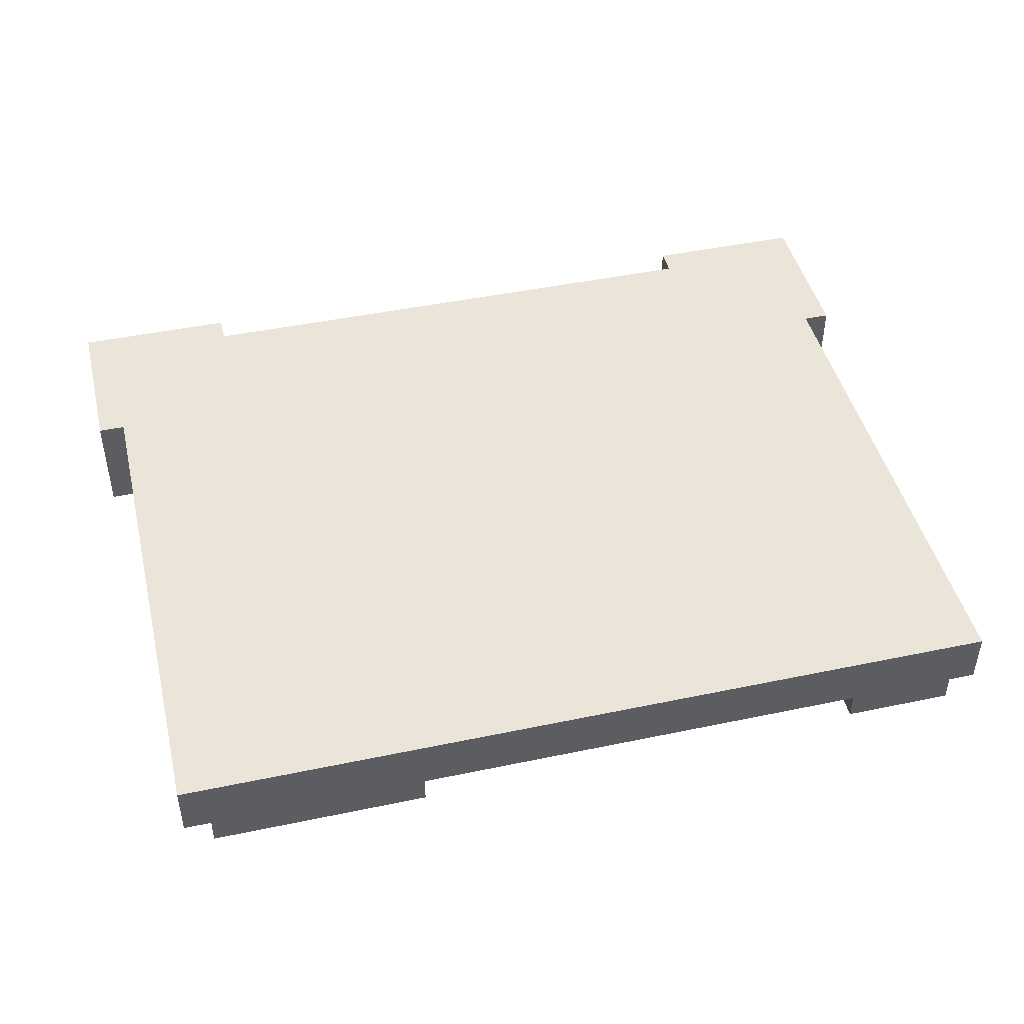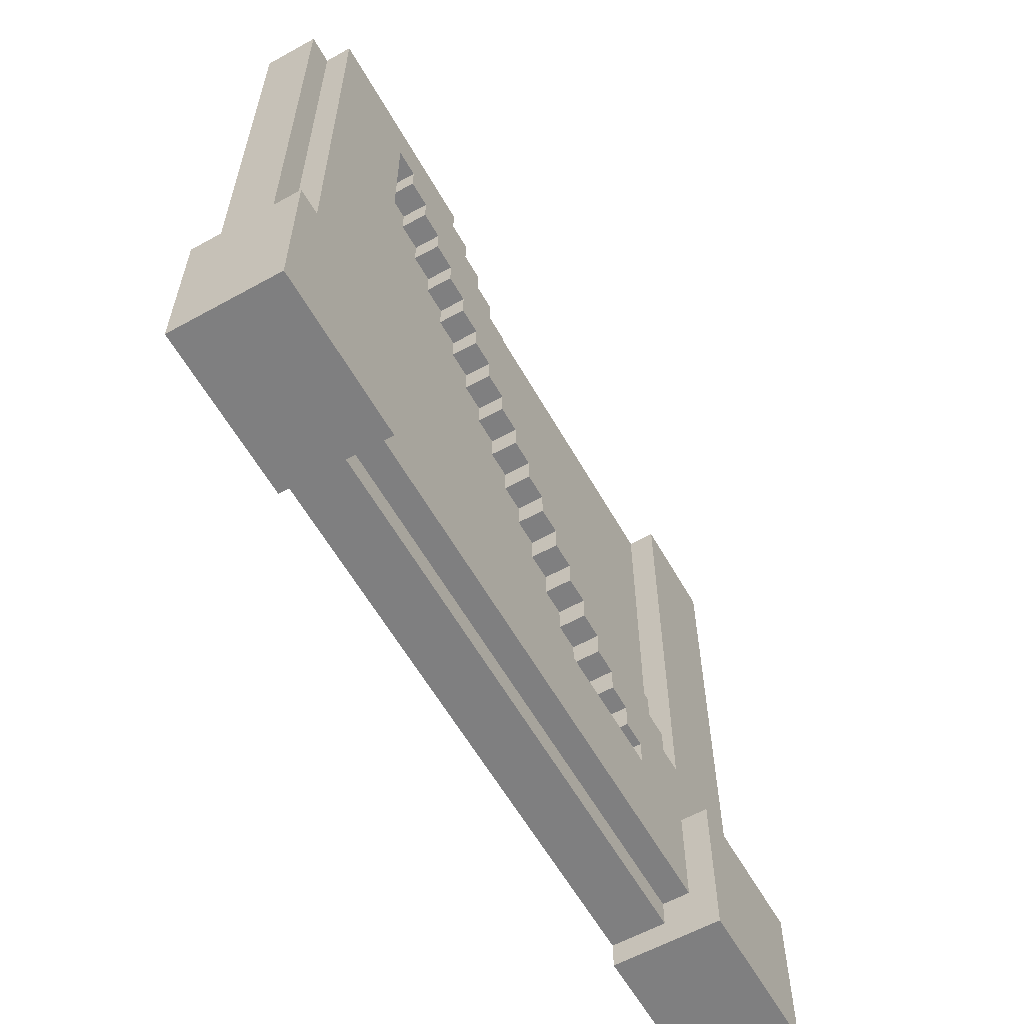
<metadata>
{"format":"obj","ext":"obj","renderer":"f3d","projection":"perspective","resolution":1024,"background":"white","views":[{"elev":45.3,"azim":166.4,"up":"+Z"},{"elev":-59.9,"azim":119.5,"up":"+Y"}]}
</metadata>
<code>
o
v -1.6 0.7 -1.3
v -1.6 0.7 -1.7
v -1.6 1.3 -1.3
v -1.6 1.3 -1.7
v -1.5 1.3 -1.3
v -1.5 1.3 -1.5
v -1.5 3.3 -1.3
v -1.5 3.3 -1.5
v -1.4 1.3 -1.5
v -1.4 1.3 -1.6
v -1.4 3.3 -1.5
v -1.4 3.3 -1.6
v -0.9 1.6 -1.5
v -0.9 1.6 -1.6
v -0.9 1.7 -1.5
v -0.9 1.7 -1.6
v -0.8 1.7 -1.5
v -0.8 1.7 -1.6
v -0.8 1.8 -1.5
v -0.8 1.8 -1.6
v -0.7 1.8 -1.5
v -0.7 1.8 -1.6
v -0.7 1.9 -1.5
v -0.7 1.9 -1.6
v -0.6 1.9 -1.5
v -0.6 1.9 -1.6
v -0.6 2 -1.5
v -0.6 2 -1.6
v -0.5 2 -1.5
v -0.5 2 -1.6
v -0.5 2.1 -1.5
v -0.5 2.1 -1.6
v -0.4 2.1 -1.5
v -0.4 2.1 -1.6
v -0.4 2.2 -1.5
v -0.4 2.2 -1.6
v -0.3 2.2 -1.5
v -0.3 2.2 -1.6
v -0.3 2.3 -1.5
v -0.3 2.3 -1.6
v -0.2 2.3 -1.5
v -0.2 2.3 -1.6
v -0.2 2.4 -1.5
v -0.2 2.4 -1.6
v -0.1 2.4 -1.5
v -0.1 2.4 -1.6
v -0.1 2.5 -1.5
v -0.1 2.5 -1.6
v -2.235e-08 2.5 -1.5
v -2.235e-08 2.5 -1.6
v -2.235e-08 2.6 -1.5
v -2.235e-08 2.6 -1.6
v 0.1 2.6 -1.5
v 0.1 2.6 -1.6
v 0.1 2.7 -1.5
v 0.1 2.7 -1.6
v 0.2 2.7 -1.5
v 0.2 2.7 -1.6
v 0.2 2.8 -1.5
v 0.2 2.8 -1.6
v 0.3 2.8 -1.5
v 0.3 2.8 -1.6
v 0.3 2.9 -1.5
v 0.3 2.9 -1.6
v 0.4 2.9 -1.5
v 0.4 2.9 -1.6
v 0.4 3 -1.5
v 0.4 3 -1.6
v 0.5 3 -1.5
v 0.5 3 -1.6
v 0.5 3.1 -1.5
v 0.5 3.1 -1.6
v 0.6 3.1 -1.5
v 0.6 3.1 -1.6
v 0.6 3.2 -1.5
v 0.6 3.2 -1.6
v 0.7 3.2 -1.5
v 0.7 3.2 -1.6
v 0.7 3.3 -1.5
v 0.7 3.3 -1.6
v 1.1 0.7 -1.3
v 1.1 0.7 -1.7
v 1.1 0.8 -1.3
v 1.1 0.8 -1.5
v 1.1 0.9 -1.5
v 1.1 0.9 -1.6
v 1.1 1.3 -1.5
v 1.1 1.3 -1.6
v 1.1 1.3 -1.7
v 1.1 1.4 -1.5
v 1.1 1.7 -1.5
v 1.1 1.8 -1.5
v 1.1 2.1 -1.5
v 1.1 2.2 -1.5
v 1.1 2.5 -1.5
v 1.1 2.6 -1.5
v 1.1 2.9 -1.5
v 1.1 3 -1.5
v 1.1 3.1 -1.5
v 1.1 3.1 -1.6
v -1 0.7 -1.3
v -1 0.7 -1.7
v -1 0.8 -1.3
v -1 0.8 -1.5
v -1 0.9 -1.5
v -1 0.9 -1.6
v -1 1.3 -1.6
v -1 1.3 -1.7
v -1 1.6 -1.5
v -1 1.6 -1.6
v -1 1.7 -1.5
v -1 1.8 -1.5
v -1 2.1 -1.5
v -1 2.2 -1.5
v -1 2.5 -1.5
v -1 2.6 -1.5
v -1 2.9 -1.5
v -1 3 -1.5
v -1 3.3 -1.5
v -1 3.3 -1.6
v -0.7 1.3 -1.5
v -0.7 1.3 -1.6
v -0.7 1.4 -1.5
v -0.7 1.4 -1.6
v -0.6 1.4 -1.5
v -0.6 1.4 -1.6
v -0.6 1.5 -1.5
v -0.6 1.5 -1.6
v -0.5 1.5 -1.5
v -0.5 1.5 -1.6
v -0.5 1.6 -1.5
v -0.5 1.6 -1.6
v -0.4 1.6 -1.5
v -0.4 1.6 -1.6
v -0.4 1.7 -1.5
v -0.4 1.7 -1.6
v -0.3 1.7 -1.5
v -0.3 1.7 -1.6
v -0.3 1.8 -1.5
v -0.3 1.8 -1.6
v -0.2 1.8 -1.5
v -0.2 1.8 -1.6
v -0.2 1.9 -1.5
v -0.2 1.9 -1.6
v -0.1 1.9 -1.5
v -0.1 1.9 -1.6
v -0.1 2 -1.5
v -0.1 2 -1.6
v -2.235e-08 2 -1.5
v -2.235e-08 2 -1.6
v -2.235e-08 2.1 -1.5
v -2.235e-08 2.1 -1.6
v 0.1 2.1 -1.5
v 0.1 2.1 -1.6
v 0.1 2.2 -1.5
v 0.1 2.2 -1.6
v 0.2 2.2 -1.5
v 0.2 2.2 -1.6
v 0.2 2.3 -1.5
v 0.2 2.3 -1.6
v 0.3 2.3 -1.5
v 0.3 2.3 -1.6
v 0.3 2.4 -1.5
v 0.3 2.4 -1.6
v 0.4 2.4 -1.5
v 0.4 2.4 -1.6
v 0.4 2.5 -1.5
v 0.4 2.5 -1.6
v 0.5 2.5 -1.5
v 0.5 2.5 -1.6
v 0.5 2.6 -1.5
v 0.5 2.6 -1.6
v 0.6 2.6 -1.5
v 0.6 2.6 -1.6
v 0.6 2.7 -1.5
v 0.6 2.7 -1.6
v 0.7 2.7 -1.5
v 0.7 2.7 -1.6
v 0.7 2.8 -1.5
v 0.7 2.8 -1.6
v 0.8 2.8 -1.5
v 0.8 2.8 -1.6
v 0.8 2.9 -1.5
v 0.8 2.9 -1.6
v 0.9 2.9 -1.5
v 0.9 2.9 -1.6
v 0.9 3 -1.5
v 0.9 3 -1.6
v 1 3 -1.5
v 1 3 -1.6
v 1 3.1 -1.5
v 1 3.1 -1.6
v 1.5 1.3 -1.5
v 1.5 1.3 -1.6
v 1.5 3.3 -1.5
v 1.5 3.3 -1.6
v 1.6 1.3 -1.3
v 1.6 1.3 -1.5
v 1.6 3.3 -1.3
v 1.6 3.3 -1.5
v 1.7 0.7 -1.3
v 1.7 0.7 -1.7
v 1.7 1.3 -1.3
v 1.7 1.3 -1.7
v -1.6 0.7 -1.3
v -1.6 1.3 -1.3
v -1.5 0.8 -1.3
v -1.5 1.3 -1.3
v -1.5 3.3 -1.3
v -1 0.7 -1.3
v -1 0.8 -1.3
v 1.1 0.7 -1.3
v 1.1 0.8 -1.3
v 1.6 0.8 -1.3
v 1.6 1.3 -1.3
v 1.6 3.3 -1.3
v 1.7 0.7 -1.3
v 1.7 1.3 -1.3
v -1.5 1.3 -1.5
v -1.5 3.3 -1.5
v -1.4 1.3 -1.5
v -1.4 3.3 -1.5
v -1 0.8 -1.5
v -1 0.9 -1.5
v -1 1.6 -1.5
v -1 1.7 -1.5
v -1 1.8 -1.5
v -1 2.1 -1.5
v -1 2.2 -1.5
v -1 2.5 -1.5
v -1 2.6 -1.5
v -1 2.9 -1.5
v -1 3 -1.5
v -1 3.3 -1.5
v -0.9 1.6 -1.5
v -0.9 1.7 -1.5
v -0.8 1.7 -1.5
v -0.8 1.8 -1.5
v -0.7 1.3 -1.5
v -0.7 1.4 -1.5
v -0.7 1.8 -1.5
v -0.7 1.9 -1.5
v -0.6 1.4 -1.5
v -0.6 1.5 -1.5
v -0.6 1.9 -1.5
v -0.6 2 -1.5
v -0.5 1.5 -1.5
v -0.5 1.6 -1.5
v -0.5 2 -1.5
v -0.5 2.1 -1.5
v -0.4 1.6 -1.5
v -0.4 1.7 -1.5
v -0.4 2.1 -1.5
v -0.4 2.2 -1.5
v -0.3 1.7 -1.5
v -0.3 1.8 -1.5
v -0.3 2.2 -1.5
v -0.3 2.3 -1.5
v -0.2 1.8 -1.5
v -0.2 1.9 -1.5
v -0.2 2.3 -1.5
v -0.2 2.4 -1.5
v -0.1 1.9 -1.5
v -0.1 2 -1.5
v -0.1 2.4 -1.5
v -0.1 2.5 -1.5
v -2.235e-08 2 -1.5
v -2.235e-08 2.1 -1.5
v -2.235e-08 2.5 -1.5
v -2.235e-08 2.6 -1.5
v 0.1 2.1 -1.5
v 0.1 2.2 -1.5
v 0.1 2.6 -1.5
v 0.1 2.7 -1.5
v 0.2 2.2 -1.5
v 0.2 2.3 -1.5
v 0.2 2.7 -1.5
v 0.2 2.8 -1.5
v 0.3 2.3 -1.5
v 0.3 2.4 -1.5
v 0.3 2.8 -1.5
v 0.3 2.9 -1.5
v 0.4 2.4 -1.5
v 0.4 2.5 -1.5
v 0.4 2.9 -1.5
v 0.4 3 -1.5
v 0.5 2.5 -1.5
v 0.5 2.6 -1.5
v 0.5 3 -1.5
v 0.5 3.1 -1.5
v 0.6 2.6 -1.5
v 0.6 2.7 -1.5
v 0.6 3.1 -1.5
v 0.6 3.2 -1.5
v 0.7 2.7 -1.5
v 0.7 2.8 -1.5
v 0.7 3.2 -1.5
v 0.7 3.3 -1.5
v 0.8 2.8 -1.5
v 0.8 2.9 -1.5
v 0.9 2.9 -1.5
v 0.9 3 -1.5
v 1 3 -1.5
v 1 3.1 -1.5
v 1.1 0.8 -1.5
v 1.1 0.9 -1.5
v 1.1 1.3 -1.5
v 1.1 1.4 -1.5
v 1.1 1.7 -1.5
v 1.1 1.8 -1.5
v 1.1 2.1 -1.5
v 1.1 2.2 -1.5
v 1.1 2.5 -1.5
v 1.1 2.6 -1.5
v 1.1 2.9 -1.5
v 1.1 3 -1.5
v 1.1 3.1 -1.5
v 1.5 1.3 -1.5
v 1.5 3.3 -1.5
v 1.6 1.3 -1.5
v 1.6 3.3 -1.5
v -1.4 1.3 -1.6
v -1.4 3.3 -1.6
v -1 0.9 -1.6
v -1 1.3 -1.6
v -1 1.6 -1.6
v -1 3.3 -1.6
v -0.9 1.6 -1.6
v -0.9 1.7 -1.6
v -0.8 1.7 -1.6
v -0.8 1.8 -1.6
v -0.7 1.3 -1.6
v -0.7 1.4 -1.6
v -0.7 1.8 -1.6
v -0.7 1.9 -1.6
v -0.6 1.4 -1.6
v -0.6 1.5 -1.6
v -0.6 1.9 -1.6
v -0.6 2 -1.6
v -0.5 1.5 -1.6
v -0.5 1.6 -1.6
v -0.5 2 -1.6
v -0.5 2.1 -1.6
v -0.4 1.6 -1.6
v -0.4 1.7 -1.6
v -0.4 2.1 -1.6
v -0.4 2.2 -1.6
v -0.3 1.7 -1.6
v -0.3 1.8 -1.6
v -0.3 2.2 -1.6
v -0.3 2.3 -1.6
v -0.2 1.8 -1.6
v -0.2 1.9 -1.6
v -0.2 2.3 -1.6
v -0.2 2.4 -1.6
v -0.1 1.9 -1.6
v -0.1 2 -1.6
v -0.1 2.4 -1.6
v -0.1 2.5 -1.6
v -2.235e-08 2 -1.6
v -2.235e-08 2.1 -1.6
v -2.235e-08 2.5 -1.6
v -2.235e-08 2.6 -1.6
v 0.1 2.1 -1.6
v 0.1 2.2 -1.6
v 0.1 2.6 -1.6
v 0.1 2.7 -1.6
v 0.2 2.2 -1.6
v 0.2 2.3 -1.6
v 0.2 2.7 -1.6
v 0.2 2.8 -1.6
v 0.3 2.3 -1.6
v 0.3 2.4 -1.6
v 0.3 2.8 -1.6
v 0.3 2.9 -1.6
v 0.4 2.4 -1.6
v 0.4 2.5 -1.6
v 0.4 2.9 -1.6
v 0.4 3 -1.6
v 0.5 2.5 -1.6
v 0.5 2.6 -1.6
v 0.5 3 -1.6
v 0.5 3.1 -1.6
v 0.6 2.6 -1.6
v 0.6 2.7 -1.6
v 0.6 3.1 -1.6
v 0.6 3.2 -1.6
v 0.7 2.7 -1.6
v 0.7 2.8 -1.6
v 0.7 3.2 -1.6
v 0.7 3.3 -1.6
v 0.8 2.8 -1.6
v 0.8 2.9 -1.6
v 0.9 2.9 -1.6
v 0.9 3 -1.6
v 1 3 -1.6
v 1 3.1 -1.6
v 1.1 0.9 -1.6
v 1.1 1.3 -1.6
v 1.1 3.1 -1.6
v 1.5 1.3 -1.6
v 1.5 3.3 -1.6
v -1.6 0.7 -1.7
v -1.6 1.3 -1.7
v -1 0.7 -1.7
v -1 1.3 -1.7
v 1.1 0.7 -1.7
v 1.1 1.3 -1.7
v 1.7 0.7 -1.7
v 1.7 1.3 -1.7
v -1.6 0.7 -1.3
v -1 0.7 -1.3
v 1.1 0.7 -1.3
v 1.7 0.7 -1.3
v -1.6 0.7 -1.7
v -1 0.7 -1.7
v 1.1 0.7 -1.7
v 1.7 0.7 -1.7
v -1 0.8 -1.3
v 1.1 0.8 -1.3
v -1 0.8 -1.5
v 1.1 0.8 -1.5
v -1 0.9 -1.5
v 1.1 0.9 -1.5
v -1 0.9 -1.6
v 1.1 0.9 -1.6
v -0.7 1.4 -1.5
v -0.6 1.4 -1.5
v -0.7 1.4 -1.6
v -0.6 1.4 -1.6
v -0.6 1.5 -1.5
v -0.5 1.5 -1.5
v -0.6 1.5 -1.6
v -0.5 1.5 -1.6
v -0.5 1.6 -1.5
v -0.4 1.6 -1.5
v -0.5 1.6 -1.6
v -0.4 1.6 -1.6
v -0.4 1.7 -1.5
v -0.3 1.7 -1.5
v -0.4 1.7 -1.6
v -0.3 1.7 -1.6
v -0.3 1.8 -1.5
v -0.2 1.8 -1.5
v -0.3 1.8 -1.6
v -0.2 1.8 -1.6
v -0.2 1.9 -1.5
v -0.1 1.9 -1.5
v -0.2 1.9 -1.6
v -0.1 1.9 -1.6
v -0.1 2 -1.5
v -2.235e-08 2 -1.5
v -0.1 2 -1.6
v -2.235e-08 2 -1.6
v -2.235e-08 2.1 -1.5
v 0.1 2.1 -1.5
v -2.235e-08 2.1 -1.6
v 0.1 2.1 -1.6
v 0.1 2.2 -1.5
v 0.2 2.2 -1.5
v 0.1 2.2 -1.6
v 0.2 2.2 -1.6
v 0.2 2.3 -1.5
v 0.3 2.3 -1.5
v 0.2 2.3 -1.6
v 0.3 2.3 -1.6
v 0.3 2.4 -1.5
v 0.4 2.4 -1.5
v 0.3 2.4 -1.6
v 0.4 2.4 -1.6
v 0.4 2.5 -1.5
v 0.5 2.5 -1.5
v 0.4 2.5 -1.6
v 0.5 2.5 -1.6
v 0.5 2.6 -1.5
v 0.6 2.6 -1.5
v 0.5 2.6 -1.6
v 0.6 2.6 -1.6
v 0.6 2.7 -1.5
v 0.7 2.7 -1.5
v 0.6 2.7 -1.6
v 0.7 2.7 -1.6
v 0.7 2.8 -1.5
v 0.8 2.8 -1.5
v 0.7 2.8 -1.6
v 0.8 2.8 -1.6
v 0.8 2.9 -1.5
v 0.9 2.9 -1.5
v 0.8 2.9 -1.6
v 0.9 2.9 -1.6
v 0.9 3 -1.5
v 1 3 -1.5
v 0.9 3 -1.6
v 1 3 -1.6
v 1 3.1 -1.5
v 1.1 3.1 -1.5
v 1 3.1 -1.6
v 1.1 3.1 -1.6
v -1.6 1.3 -1.3
v -1.5 1.3 -1.3
v 1.6 1.3 -1.3
v 1.7 1.3 -1.3
v -1.5 1.3 -1.5
v -1.4 1.3 -1.5
v -0.7 1.3 -1.5
v 1.1 1.3 -1.5
v 1.5 1.3 -1.5
v 1.6 1.3 -1.5
v -1.4 1.3 -1.6
v -1 1.3 -1.6
v -0.7 1.3 -1.6
v 1.1 1.3 -1.6
v 1.5 1.3 -1.6
v -1.6 1.3 -1.7
v -1 1.3 -1.7
v 1.1 1.3 -1.7
v 1.7 1.3 -1.7
v -1 1.6 -1.5
v -0.9 1.6 -1.5
v -1 1.6 -1.6
v -0.9 1.6 -1.6
v -0.9 1.7 -1.5
v -0.8 1.7 -1.5
v -0.9 1.7 -1.6
v -0.8 1.7 -1.6
v -0.8 1.8 -1.5
v -0.7 1.8 -1.5
v -0.8 1.8 -1.6
v -0.7 1.8 -1.6
v -0.7 1.9 -1.5
v -0.6 1.9 -1.5
v -0.7 1.9 -1.6
v -0.6 1.9 -1.6
v -0.6 2 -1.5
v -0.5 2 -1.5
v -0.6 2 -1.6
v -0.5 2 -1.6
v -0.5 2.1 -1.5
v -0.4 2.1 -1.5
v -0.5 2.1 -1.6
v -0.4 2.1 -1.6
v -0.4 2.2 -1.5
v -0.3 2.2 -1.5
v -0.4 2.2 -1.6
v -0.3 2.2 -1.6
v -0.3 2.3 -1.5
v -0.2 2.3 -1.5
v -0.3 2.3 -1.6
v -0.2 2.3 -1.6
v -0.2 2.4 -1.5
v -0.1 2.4 -1.5
v -0.2 2.4 -1.6
v -0.1 2.4 -1.6
v -0.1 2.5 -1.5
v -2.235e-08 2.5 -1.5
v -0.1 2.5 -1.6
v -2.235e-08 2.5 -1.6
v -2.235e-08 2.6 -1.5
v 0.1 2.6 -1.5
v -2.235e-08 2.6 -1.6
v 0.1 2.6 -1.6
v 0.1 2.7 -1.5
v 0.2 2.7 -1.5
v 0.1 2.7 -1.6
v 0.2 2.7 -1.6
v 0.2 2.8 -1.5
v 0.3 2.8 -1.5
v 0.2 2.8 -1.6
v 0.3 2.8 -1.6
v 0.3 2.9 -1.5
v 0.4 2.9 -1.5
v 0.3 2.9 -1.6
v 0.4 2.9 -1.6
v 0.4 3 -1.5
v 0.5 3 -1.5
v 0.4 3 -1.6
v 0.5 3 -1.6
v 0.5 3.1 -1.5
v 0.6 3.1 -1.5
v 0.5 3.1 -1.6
v 0.6 3.1 -1.6
v 0.6 3.2 -1.5
v 0.7 3.2 -1.5
v 0.6 3.2 -1.6
v 0.7 3.2 -1.6
v -1.5 3.3 -1.3
v 1.6 3.3 -1.3
v -1.5 3.3 -1.5
v -1.4 3.3 -1.5
v -1 3.3 -1.5
v 0.7 3.3 -1.5
v 1.5 3.3 -1.5
v 1.6 3.3 -1.5
v -1.4 3.3 -1.6
v -1 3.3 -1.6
v 0.7 3.3 -1.6
v 1.5 3.3 -1.6
f 3 2 1
f 4 2 3
f 7 6 5
f 8 6 7
f 11 10 9
f 12 10 11
f 15 14 13
f 16 14 15
f 19 18 17
f 20 18 19
f 23 22 21
f 24 22 23
f 27 26 25
f 28 26 27
f 31 30 29
f 32 30 31
f 35 34 33
f 36 34 35
f 39 38 37
f 40 38 39
f 43 42 41
f 44 42 43
f 47 46 45
f 48 46 47
f 51 50 49
f 52 50 51
f 55 54 53
f 56 54 55
f 59 58 57
f 60 58 59
f 63 62 61
f 64 62 63
f 67 66 65
f 68 66 67
f 71 70 69
f 72 70 71
f 75 74 73
f 76 74 75
f 79 78 77
f 80 78 79
f 83 82 81
f 84 82 83
f 85 82 84
f 86 82 85
f 88 82 86
f 89 82 88
f 90 88 87
f 91 88 90
f 92 88 91
f 93 88 92
f 94 88 93
f 95 88 94
f 96 88 95
f 97 88 96
f 98 88 97
f 99 88 98
f 100 88 99
f 101 102 103
f 103 102 104
f 104 102 105
f 105 102 106
f 106 102 107
f 107 102 108
f 109 110 111
f 111 110 112
f 112 110 113
f 113 110 114
f 114 110 115
f 115 110 116
f 116 110 117
f 117 110 118
f 118 110 119
f 119 110 120
f 121 122 123
f 123 122 124
f 125 126 127
f 127 126 128
f 129 130 131
f 131 130 132
f 133 134 135
f 135 134 136
f 137 138 139
f 139 138 140
f 141 142 143
f 143 142 144
f 145 146 147
f 147 146 148
f 149 150 151
f 151 150 152
f 153 154 155
f 155 154 156
f 157 158 159
f 159 158 160
f 161 162 163
f 163 162 164
f 165 166 167
f 167 166 168
f 169 170 171
f 171 170 172
f 173 174 175
f 175 174 176
f 177 178 179
f 179 178 180
f 181 182 183
f 183 182 184
f 185 186 187
f 187 186 188
f 189 190 191
f 191 190 192
f 193 194 195
f 195 194 196
f 197 198 199
f 199 198 200
f 201 202 203
f 203 202 204
f 207 206 205
f 208 206 207
f 210 207 205
f 211 209 208
f 211 207 210
f 211 208 207
f 213 209 211
f 214 209 213
f 214 213 212
f 215 209 214
f 216 209 215
f 217 214 212
f 217 215 214
f 218 215 217
f 219 220 221
f 221 220 222
f 225 226 235
f 226 227 236
f 235 226 236
f 236 227 237
f 227 228 238
f 237 227 238
f 238 228 241
f 241 228 242
f 239 240 243
f 242 228 245
f 245 228 246
f 243 244 247
f 246 228 249
f 228 229 250
f 249 228 250
f 247 248 251
f 250 229 253
f 229 230 254
f 253 229 254
f 251 252 255
f 254 230 257
f 257 230 258
f 255 256 259
f 258 230 261
f 261 230 262
f 259 260 263
f 262 230 265
f 230 231 266
f 265 230 266
f 263 264 267
f 266 231 269
f 231 232 270
f 269 231 270
f 267 268 271
f 270 232 273
f 273 232 274
f 271 272 275
f 274 232 277
f 277 232 278
f 275 276 279
f 278 232 281
f 232 233 282
f 281 232 282
f 279 280 283
f 282 233 285
f 233 234 286
f 285 233 286
f 283 284 287
f 286 234 289
f 289 234 290
f 287 288 291
f 290 234 293
f 293 234 294
f 291 292 295
f 294 234 297
f 297 234 298
f 295 296 299
f 299 300 301
f 301 302 303
f 223 224 305
f 305 224 306
f 239 243 307
f 243 247 308
f 307 243 308
f 247 251 308
f 251 255 308
f 255 259 309
f 308 255 309
f 259 263 310
f 309 259 310
f 263 267 310
f 267 271 310
f 271 275 311
f 310 271 311
f 275 279 312
f 311 275 312
f 279 283 312
f 283 287 312
f 287 291 313
f 312 287 313
f 299 301 314
f 313 291 314
f 295 299 314
f 291 295 314
f 301 303 315
f 314 301 315
f 303 304 316
f 315 303 316
f 316 304 317
f 318 319 320
f 320 319 321
f 322 323 325
f 325 323 326
f 326 323 327
f 324 325 328
f 325 326 328
f 328 329 330
f 324 328 332
f 330 331 332
f 328 330 332
f 332 331 333
f 333 331 334
f 334 335 336
f 333 334 336
f 336 335 337
f 337 335 338
f 338 339 340
f 337 338 340
f 340 339 341
f 341 339 342
f 342 343 344
f 341 342 344
f 344 343 345
f 345 343 346
f 346 347 348
f 345 346 348
f 348 347 349
f 349 347 350
f 350 351 352
f 349 350 352
f 352 351 353
f 353 351 354
f 354 355 356
f 353 354 356
f 356 355 357
f 357 355 358
f 358 359 360
f 357 358 360
f 360 359 361
f 361 359 362
f 362 363 364
f 361 362 364
f 364 363 365
f 365 363 366
f 366 367 368
f 365 366 368
f 368 367 369
f 369 367 370
f 370 371 372
f 369 370 372
f 372 371 373
f 373 371 374
f 374 375 376
f 373 374 376
f 376 375 377
f 377 375 378
f 378 379 380
f 377 378 380
f 380 379 381
f 381 379 382
f 382 383 384
f 381 382 384
f 384 383 385
f 385 383 386
f 386 387 388
f 385 386 388
f 388 387 389
f 389 387 390
f 390 391 392
f 389 390 392
f 392 391 393
f 393 391 394
f 394 391 395
f 395 391 396
f 396 391 397
f 324 332 398
f 398 332 399
f 397 391 400
f 399 400 401
f 400 391 402
f 401 400 402
f 403 404 405
f 405 404 406
f 407 408 409
f 409 408 410
f 415 412 411
f 416 412 415
f 417 414 413
f 418 414 417
f 421 420 419
f 422 420 421
f 425 424 423
f 426 424 425
f 429 428 427
f 430 428 429
f 433 432 431
f 434 432 433
f 437 436 435
f 438 436 437
f 441 440 439
f 442 440 441
f 445 444 443
f 446 444 445
f 449 448 447
f 450 448 449
f 453 452 451
f 454 452 453
f 457 456 455
f 458 456 457
f 461 460 459
f 462 460 461
f 465 464 463
f 466 464 465
f 469 468 467
f 470 468 469
f 473 472 471
f 474 472 473
f 477 476 475
f 478 476 477
f 481 480 479
f 482 480 481
f 485 484 483
f 486 484 485
f 489 488 487
f 490 488 489
f 493 492 491
f 494 492 493
f 497 496 495
f 498 496 497
f 499 500 503
f 501 502 508
f 503 504 509
f 505 506 511
f 511 506 512
f 507 508 513
f 509 510 514
f 499 503 514
f 503 509 514
f 514 510 515
f 512 513 516
f 513 508 517
f 516 513 517
f 508 502 517
f 518 519 520
f 520 519 521
f 522 523 524
f 524 523 525
f 526 527 528
f 528 527 529
f 530 531 532
f 532 531 533
f 534 535 536
f 536 535 537
f 538 539 540
f 540 539 541
f 542 543 544
f 544 543 545
f 546 547 548
f 548 547 549
f 550 551 552
f 552 551 553
f 554 555 556
f 556 555 557
f 558 559 560
f 560 559 561
f 562 563 564
f 564 563 565
f 566 567 568
f 568 567 569
f 570 571 572
f 572 571 573
f 574 575 576
f 576 575 577
f 578 579 580
f 580 579 581
f 582 583 584
f 584 583 585
f 586 587 588
f 588 587 589
f 589 587 590
f 590 587 591
f 591 587 592
f 592 587 593
f 589 590 594
f 594 590 595
f 591 592 596
f 596 592 597

</code>
